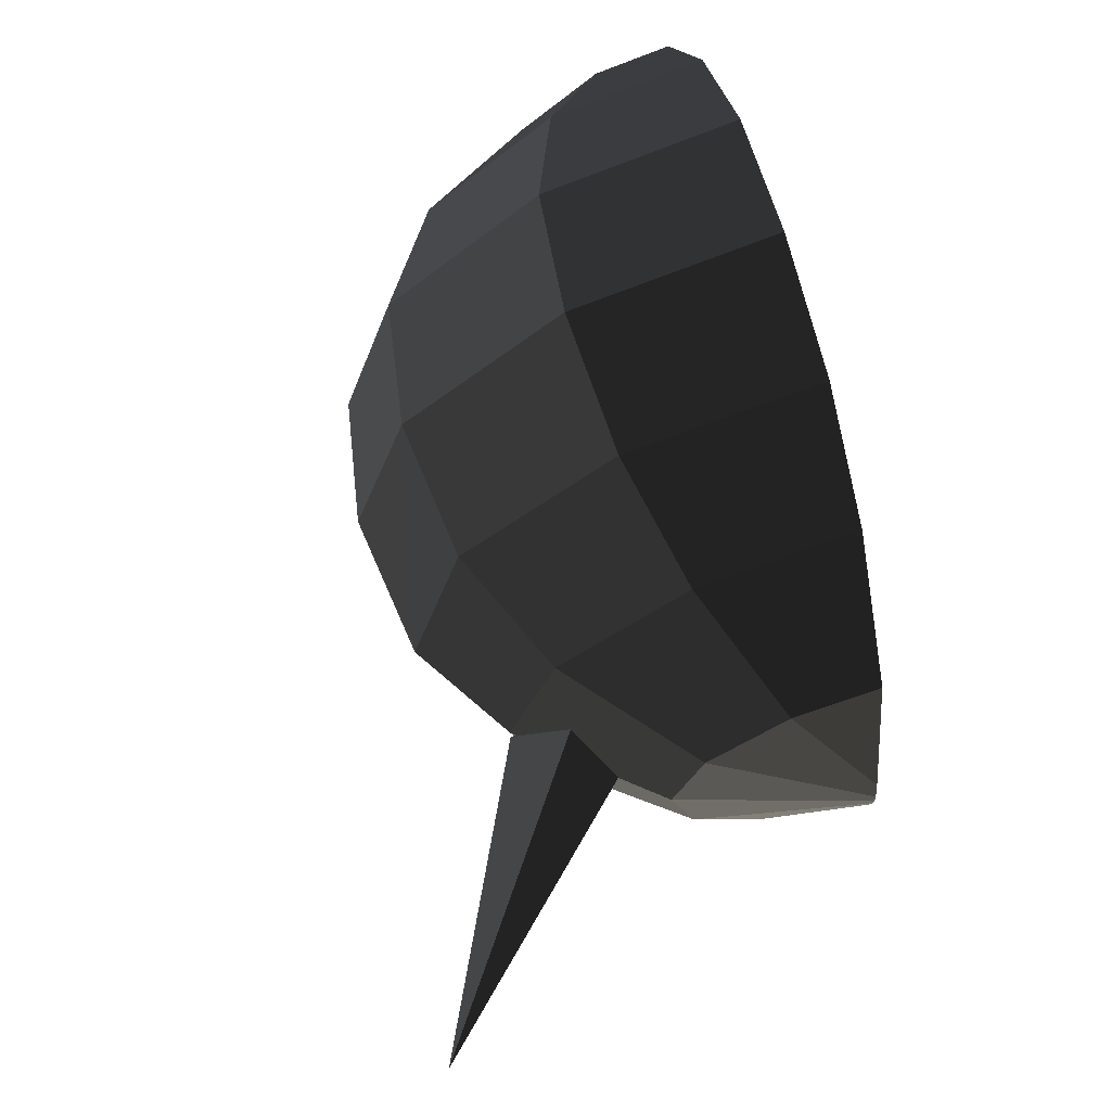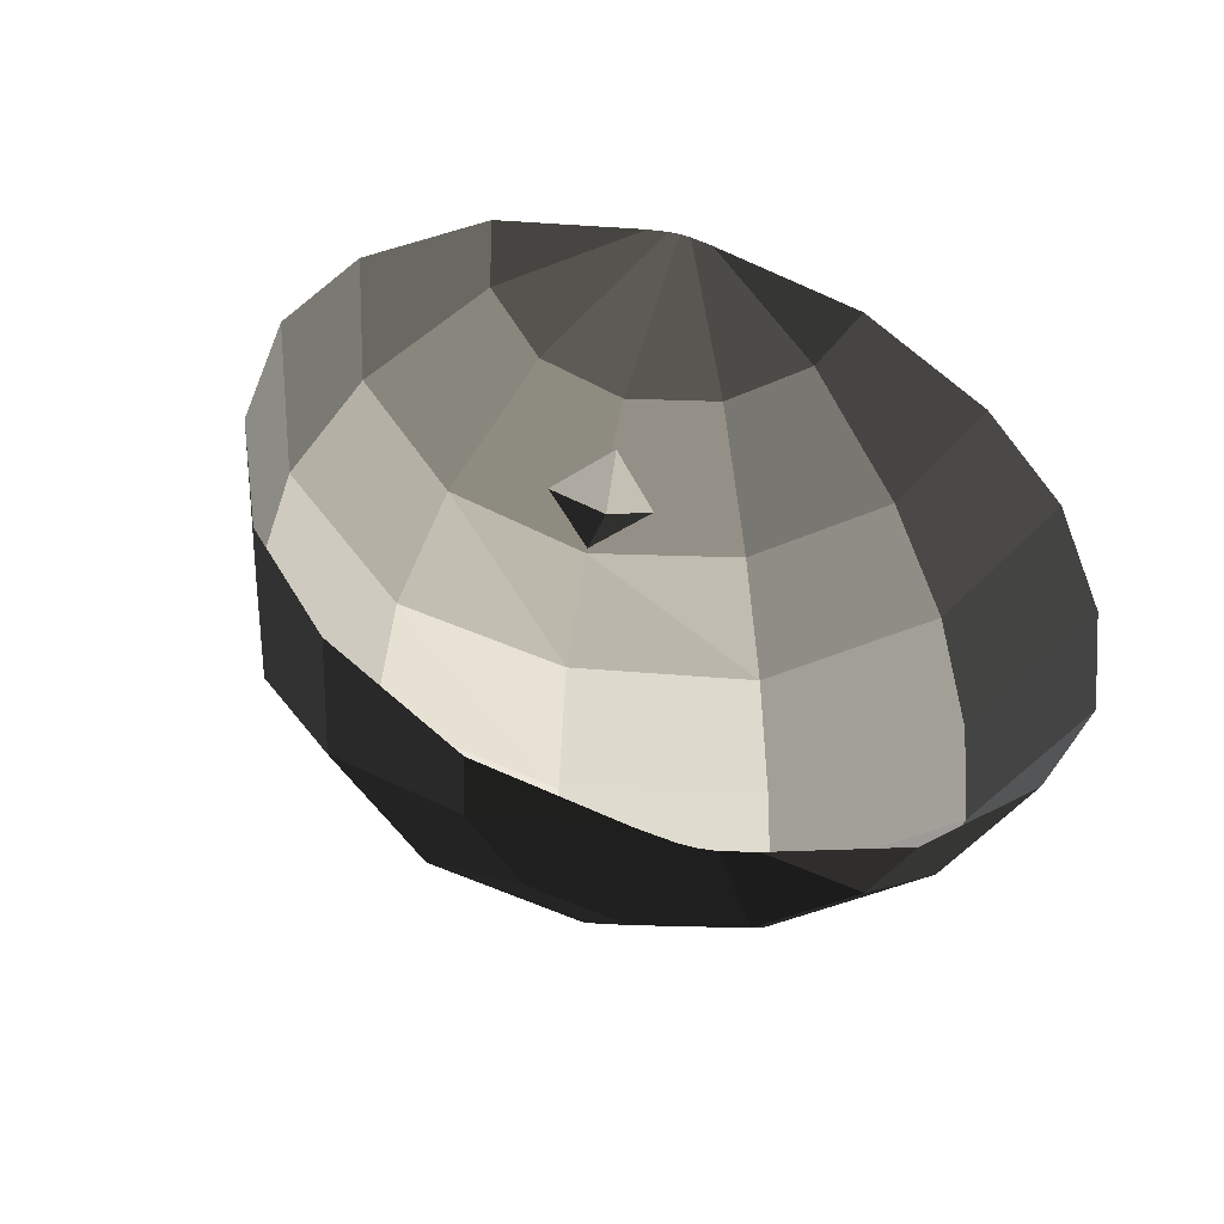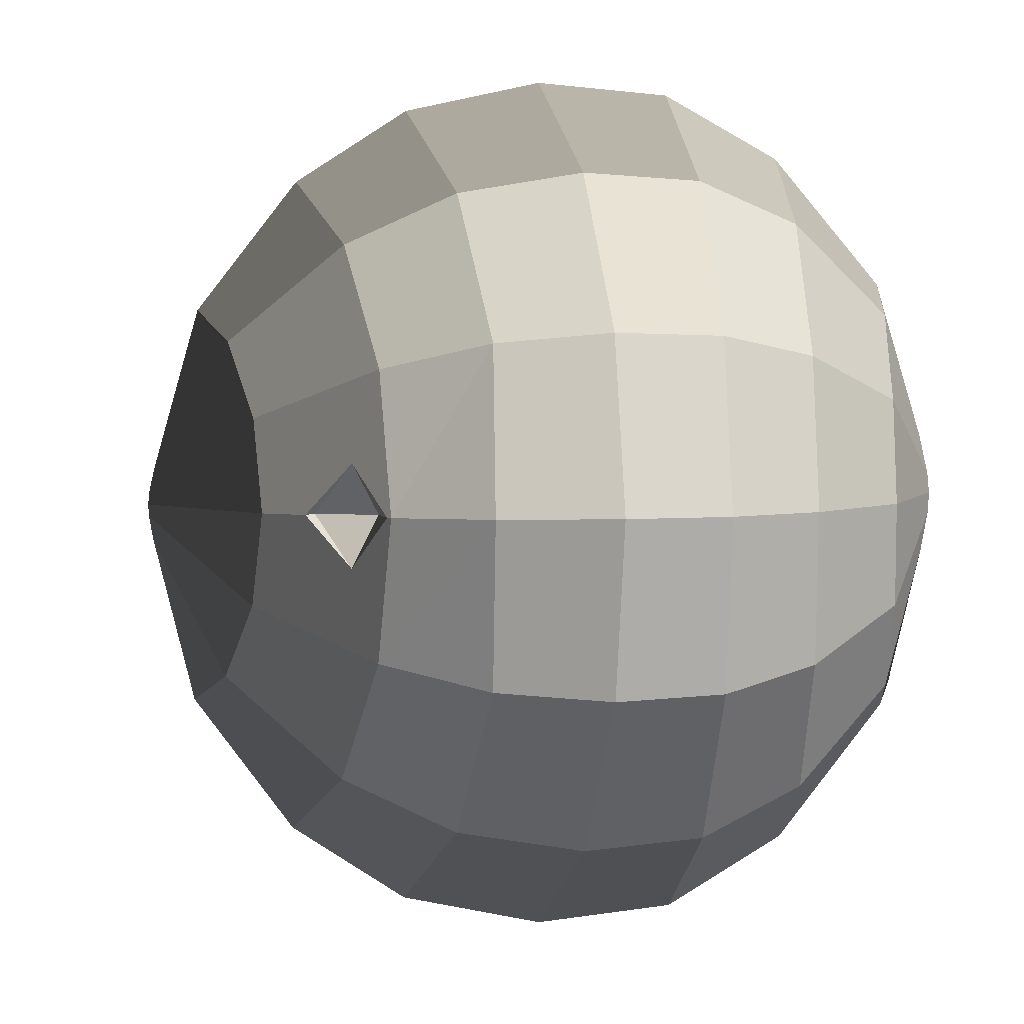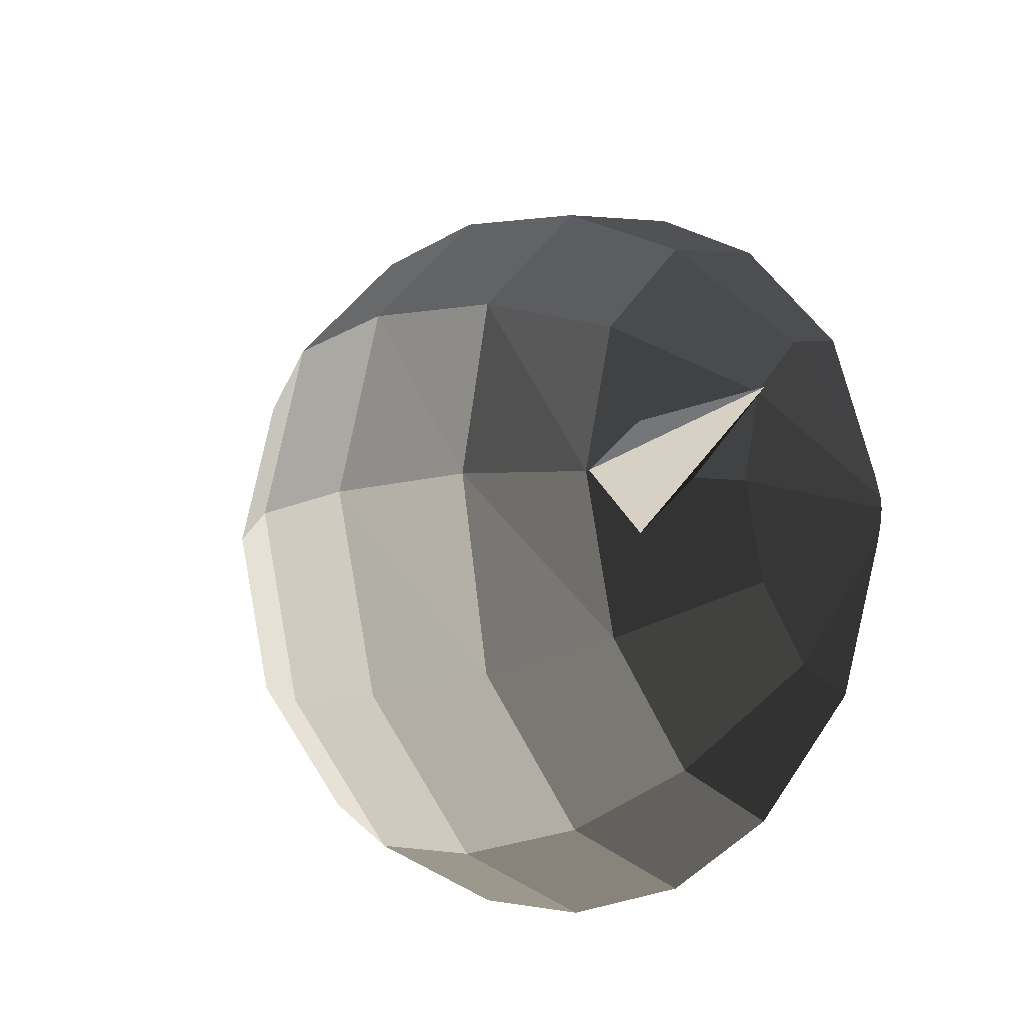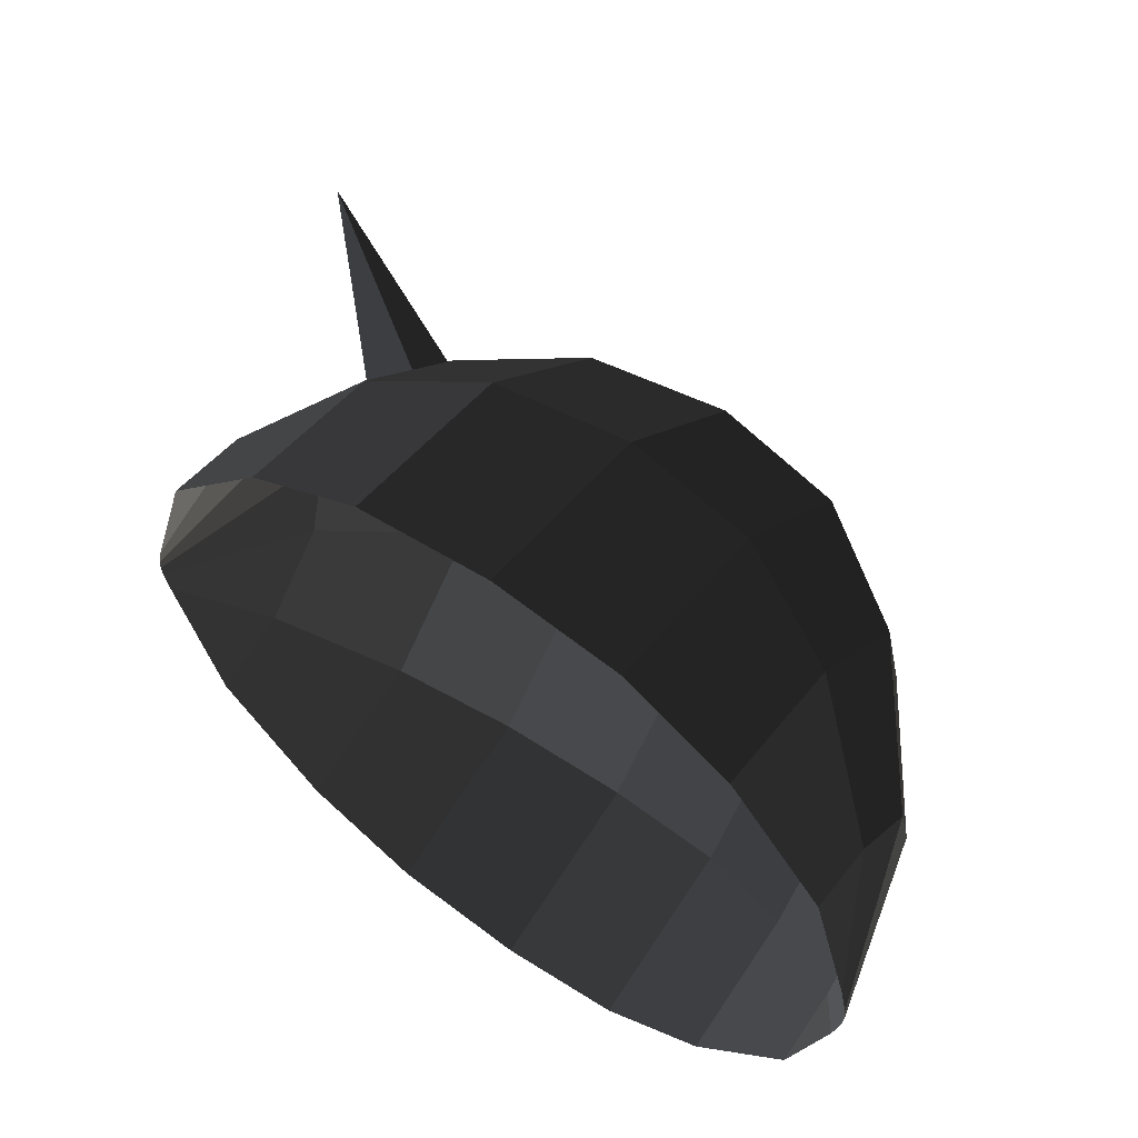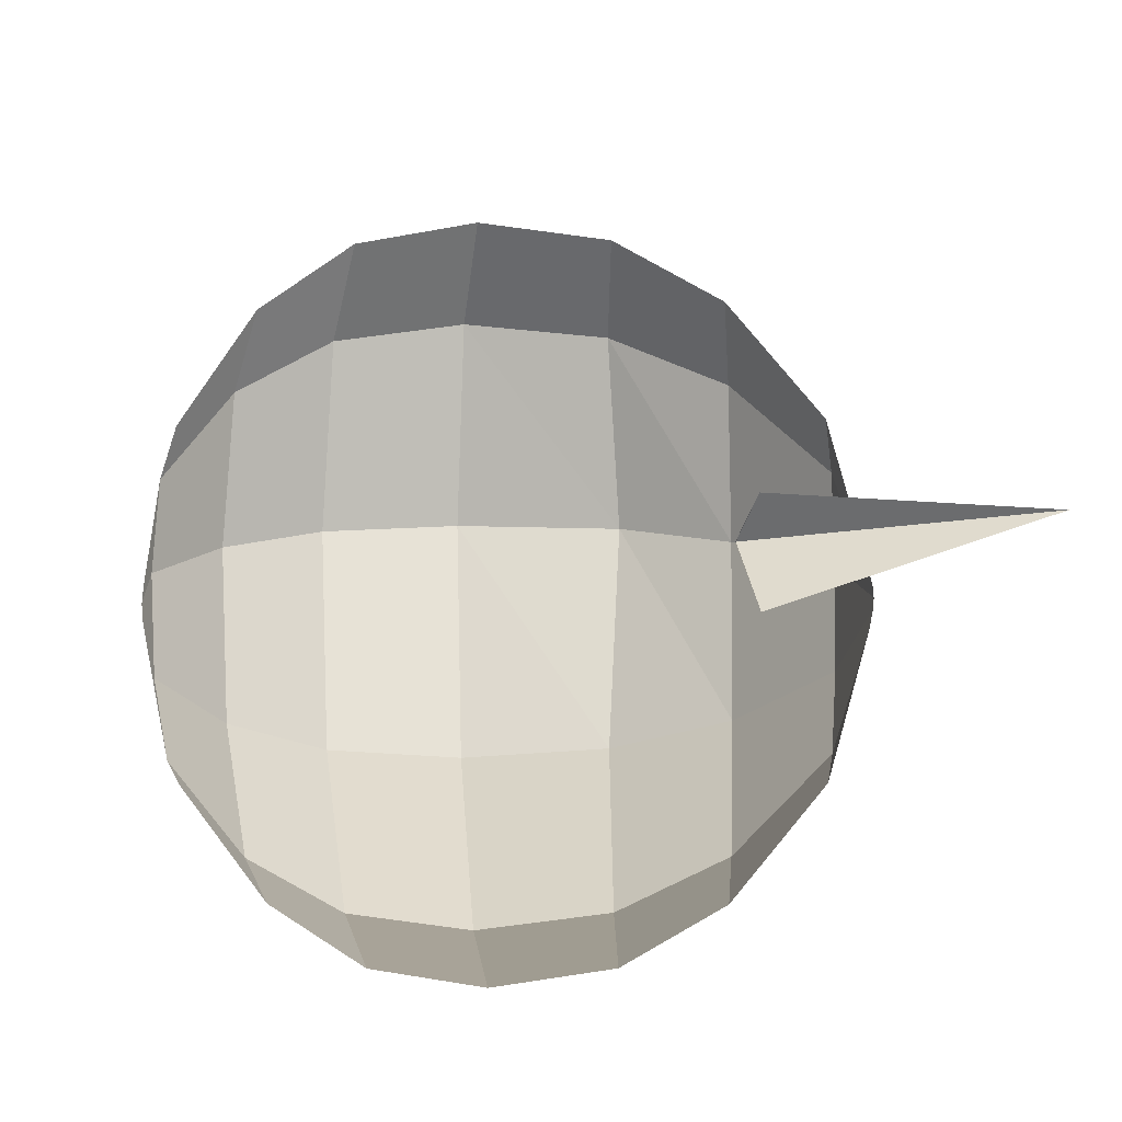
<metadata>
{"format":"obj","ext":"obj","renderer":"f3d","projection":"perspective","resolution":1024,"background":"white","views":[{"elev":69.3,"azim":164.7,"up":"+Z"},{"elev":-42.8,"azim":-107.6,"up":"+Y"},{"elev":-3.1,"azim":-75.3,"up":"+Z"},{"elev":-13.8,"azim":128.0,"up":"+Z"},{"elev":61.1,"azim":-54.5,"up":"+Z"},{"elev":-10.5,"azim":92.6,"up":"+Z"}]}
</metadata>
<code>
v -0 0.2966 -0.1637
v -0 0.3351 -0.0291
v 0.0692 0.2966 -0.1456
v 0.0692 0.2966 -0.1456
v 0.1324 0.2966 -0.0841
v -0 0.3392 -0.0097
v 0.1556 0.2966 0
v -0 0.3399 0
v 0.265 0.2091 0
v 0.265 0.2091 0
v 0.2275 0.2091 -0.1363
v 0.2275 0.2091 -0.1363
v 0.322 0.1227 0
v 0.322 0.1227 0
v 0.277 0.1131 0.1634
v 0.277 0.1131 0.1634
v 0.2275 0.2091 0.1363
v 0.2275 0.2091 0.1363
v 0.1324 0.2966 0.0841
v 0.1556 0.2966 0
v -0 0.3392 0.0097
v -0 0.3399 0
v 0.0692 0.2966 0.1456
v -0 0.3351 0.0291
v -0 0.2966 0.1637
v -0 0.2966 0.1637
v 0.1249 0.2091 0.236
v -0 0.2091 0.2686
v 0.1324 0.2966 0.0841
v 0.2275 0.2091 0.1363
v 0.277 0.1131 0.1634
v 0.154 0.1131 0.2829
v -0 0.1131 0.3231
v -0 0.2091 0.2686
v 0.163 0 0.2973
v -0 0 0.3398
v 0.154 -0.1055 0.2829
v -0 -0.1055 0.3231
v 0.1209 -0.1935 0.2355
v -0 -0.1935 0.267
v 0.0609 -0.2729 0.1478
v -0 -0.2729 0.1637
v -0 -0.3047 0.0452
v -0 -0.3047 0.0452
v 0.1251 -0.2729 0.0854
v -0 -0.3107 0.0151
v 0.1486 -0.2729 0
v -0 -0.3118 0
v 0.1251 -0.2729 -0.0854
v -0 -0.3107 -0.0151
v 0.0609 -0.2729 -0.1478
v -0 -0.3047 -0.0452
v -0 -0.2729 -0.1637
v -0 -0.2729 -0.1637
v 0.1209 -0.1935 -0.2355
v -0 -0.1935 -0.267
v 0.154 -0.1055 -0.2829
v -0 -0.1055 -0.3231
v 0.163 0 -0.2973
v -0 0 -0.3398
v 0.154 0.1131 -0.2829
v -0 0.1131 -0.3231
v 0.2922 0 -0.1717
v 0.2922 0 -0.1717
v 0.277 0.1131 -0.1634
v 0.277 0.1131 -0.1634
v 0.1249 0.2091 -0.236
v 0.1249 0.2091 -0.236
v 0.2275 0.2091 -0.1363
v 0.2275 0.2091 -0.1363
v 0.322 0.1227 0
v 0.322 0.1227 0
v 0.3395 0 0
v 0.3395 0 0
v 0.2922 0 -0.1717
v 0.2922 0 -0.1717
v 0.277 -0.1055 -0.1634
v 0.322 -0.1055 0
v 0.163 0 -0.2973
v 0.154 -0.1055 -0.2829
v 0.1209 -0.1935 -0.2355
v 0.2232 -0.1935 -0.136
v 0.0609 -0.2729 -0.1478
v 0.1251 -0.2729 -0.0854
v 0.1486 -0.2729 0
v 0.2607 -0.1935 0
v 0.322 -0.1055 0
v 0.277 -0.1055 -0.1634
v 0.2232 -0.1935 0.136
v 0.277 -0.1055 0.1634
v 0.1486 -0.2729 0
v 0.1251 -0.2729 0.0854
v 0.0609 -0.2729 0.1478
v 0.1209 -0.1935 0.2355
v 0.154 -0.1055 0.2829
v 0.277 -0.1055 0.1634
v 0.163 0 0.2973
v 0.2922 0 0.1717
v 0.154 0.1131 0.2829
v 0.277 0.1131 0.1634
v 0.322 0.1227 0
v 0.322 0.1227 0
v 0.3395 0 0
v 0.3395 0 0
v 0.322 -0.1055 0
v 0.277 -0.1055 0.1634
v 0.0692 0.2966 -0.1456
v 0.1324 0.2966 -0.0841
v 0.1249 0.2091 -0.236
v 0.2275 0.2091 -0.1363
v -0 0.2966 -0.1637
v -0 0.2091 -0.2686
v -0 0.1131 -0.3231
v 0.154 0.1131 -0.2829
v 0.2655 0.2127 0.0001
v 0.3794 0.4558 0
v 0.2214 0.2333 0.0488
v 0.2214 0.2333 0.0488
v 0.207 0.2025 0.0001
v 0.207 0.2025 0.0001
v 0.2214 0.2333 -0.0486
v 0.2214 0.2333 -0.0486
v 0.3794 0.4558 0
v 0.3794 0.4558 0
v 0.1773 0.2539 0.0001
v 0.1773 0.2539 0.0001
v 0.207 0.2025 0.0001
v 0.207 0.2025 0.0001
v 0.2214 0.2333 0.0488
v 0.2214 0.2333 0.0488
v 0.3794 0.4558 0
v 0.3794 0.4558 0
g Group_001
f 1 2 3
f 3 2 6 5
f 5 6 8 7
f 5 7 9
f 5 9 11
f 11 9 13
f 13 9 15
f 15 9 17
f 17 9 20 19
f 19 20 22 21
f 19 21 24 23
f 23 24 25
f 23 25 28 27
f 23 27 30 29
f 30 27 32 31
f 32 27 34 33
f 32 33 36 35
f 35 36 38 37
f 37 38 40 39
f 39 40 42 41
f 41 42 43
f 41 43 46 45
f 45 46 48 47
f 47 48 50 49
f 49 50 52 51
f 51 52 53
f 51 53 56 55
f 55 56 58 57
f 57 58 60 59
f 59 60 62 61
f 59 61 63
f 63 61 65
f 65 61 67
f 65 67 69
f 65 69 71
f 65 71 73
f 65 73 75
f 75 73 78 77
f 75 77 80 79
f 80 77 82 81
f 81 82 84 83
f 84 82 86 85
f 86 82 88 87
f 86 87 90 89
f 86 89 92 91
f 92 89 94 93
f 94 89 96 95
f 95 96 98 97
f 97 98 100 99
f 100 98 101
f 101 98 103
f 103 98 106 105
g Group_002
f 107 108 110 109
f 107 109 112 111
f 112 109 114 113
g Group_003
f 115 116 117
f 115 117 119
f 115 119 121
f 115 121 123
f 123 121 125
f 125 121 127
f 125 127 129
f 125 129 131

</code>
